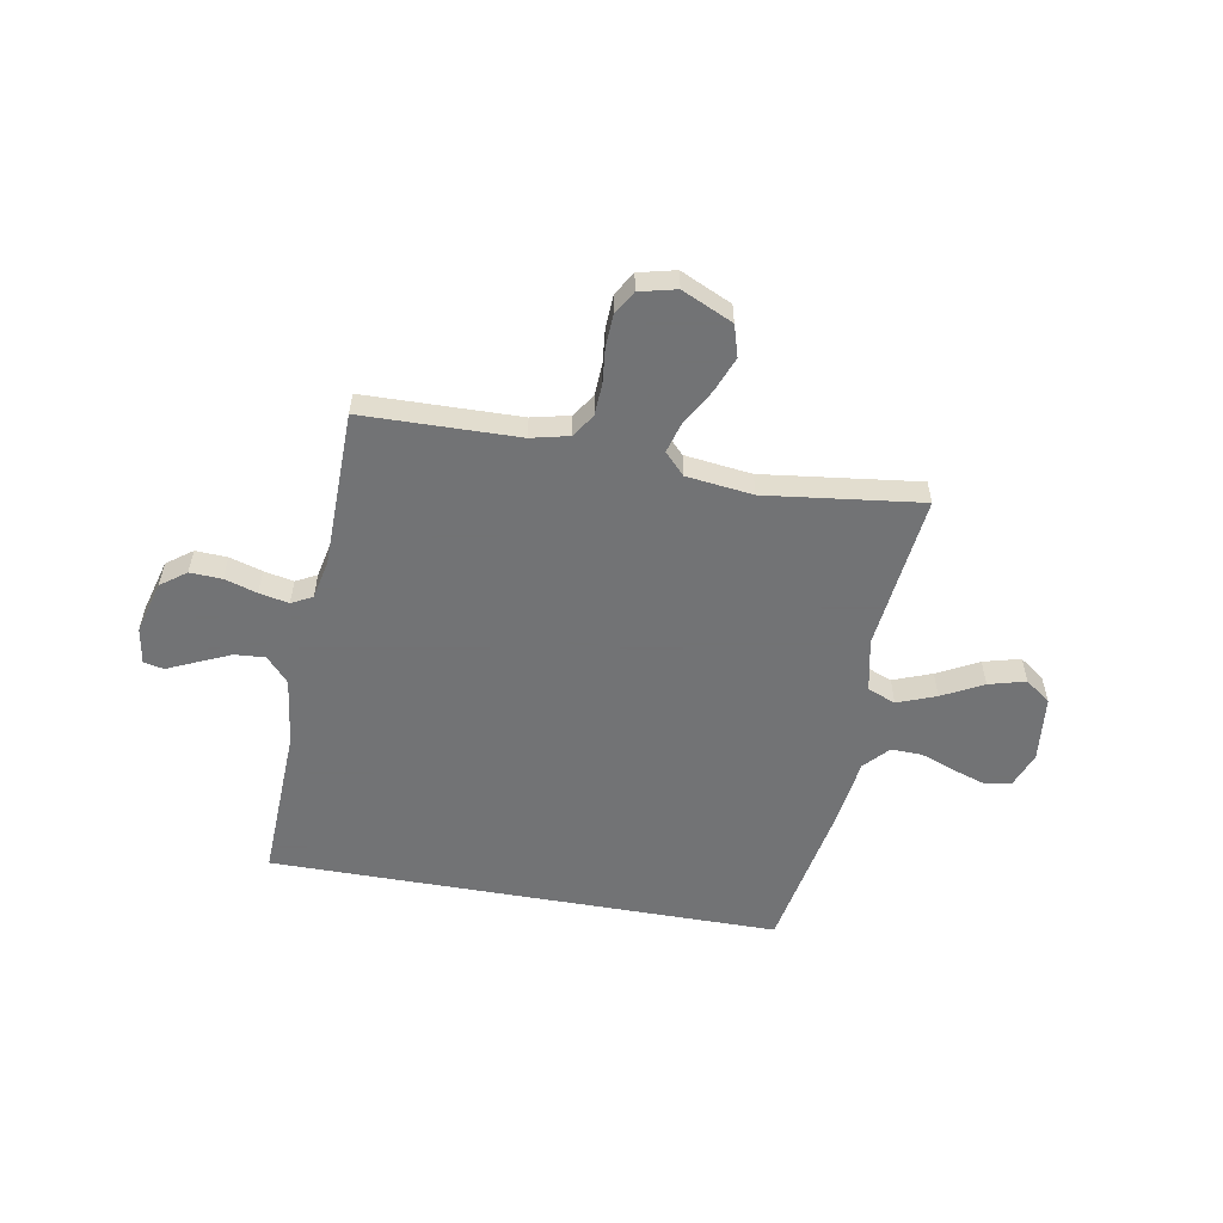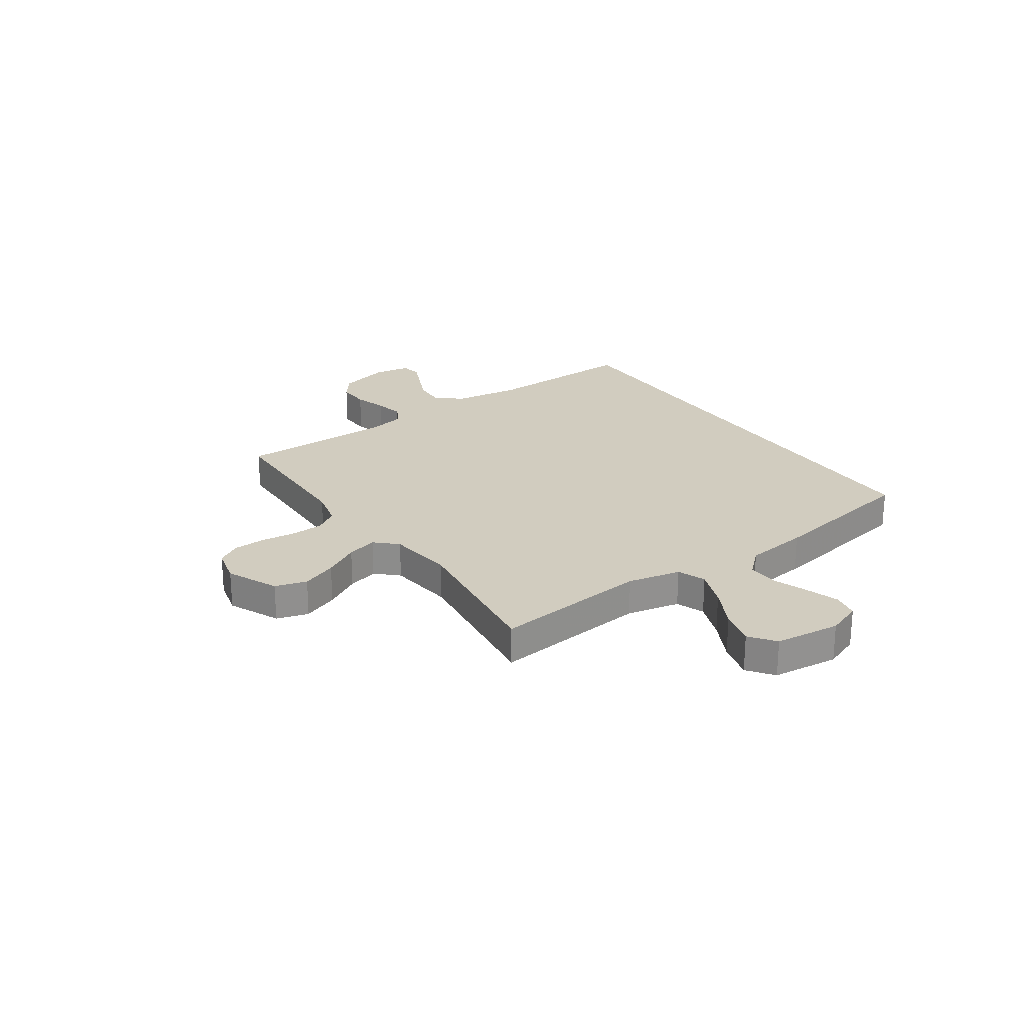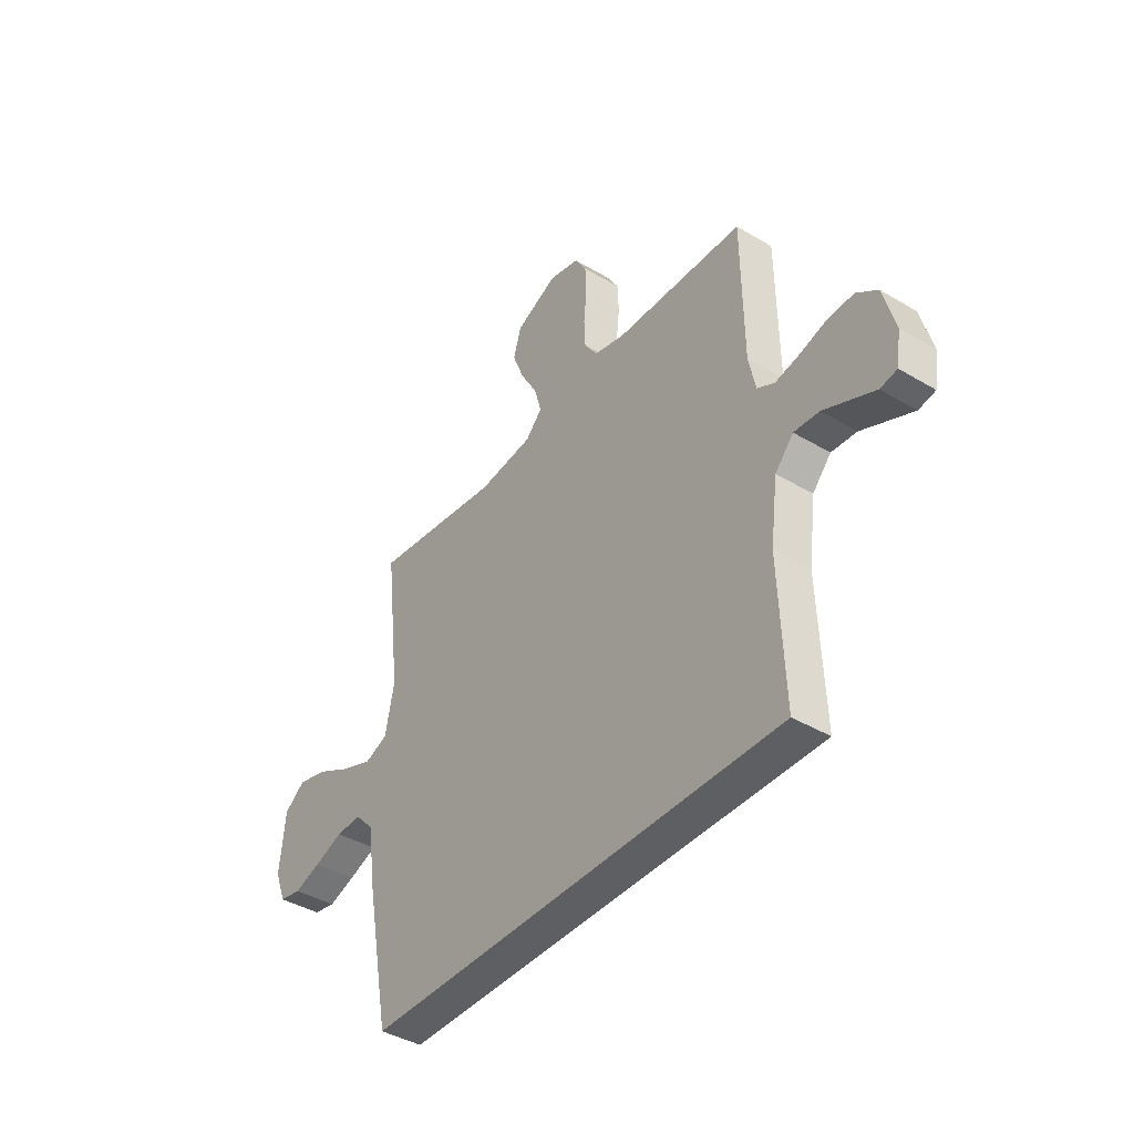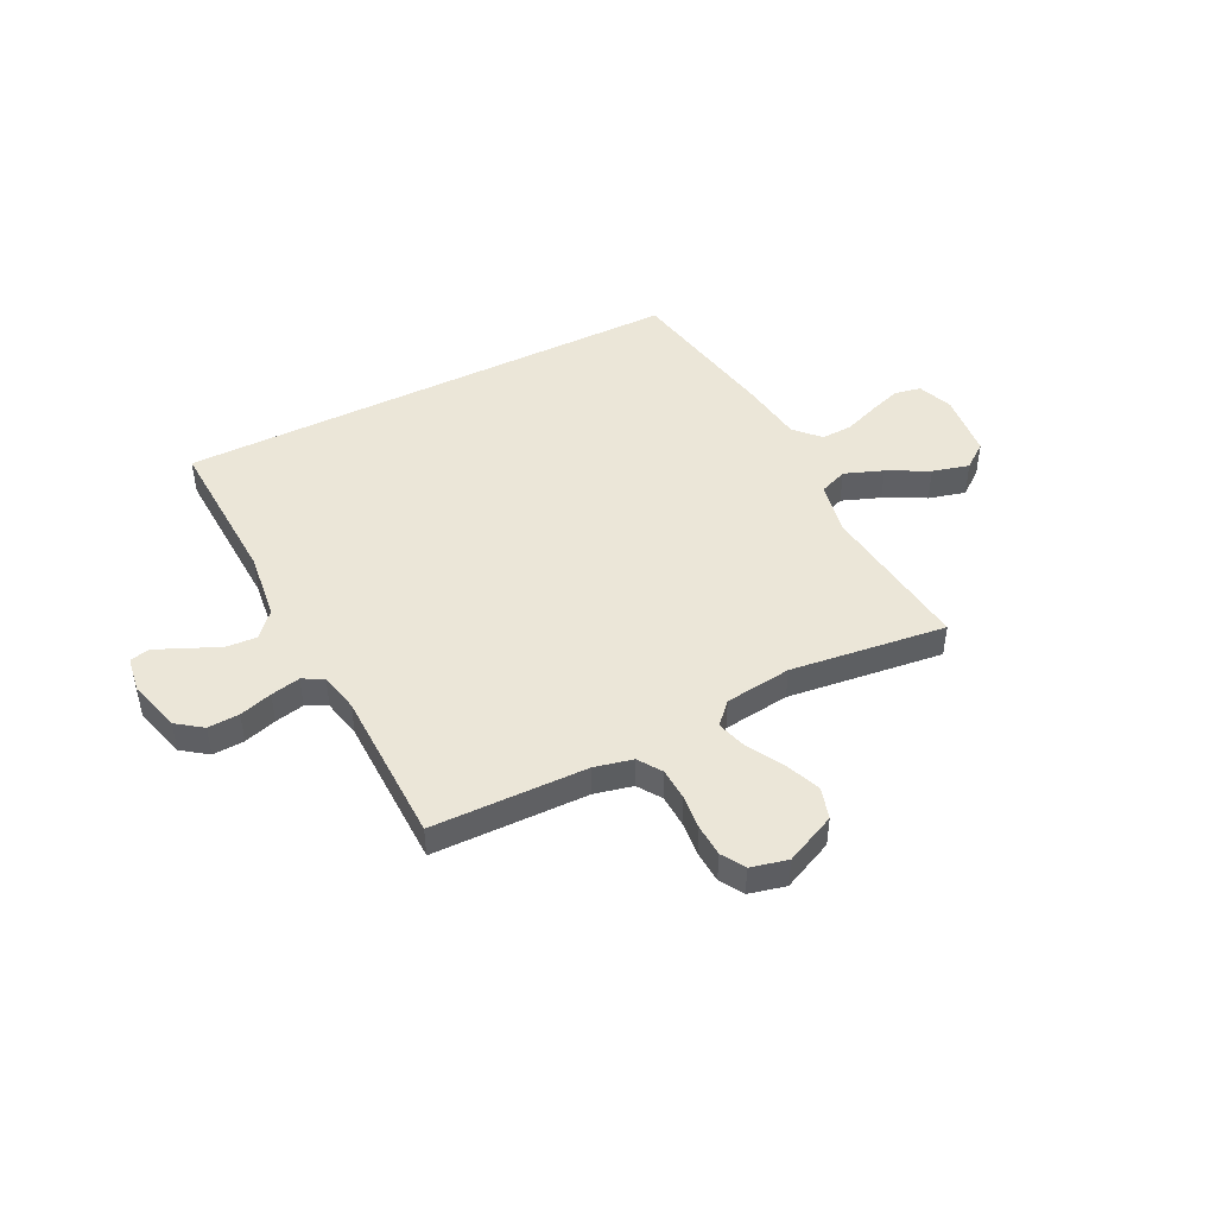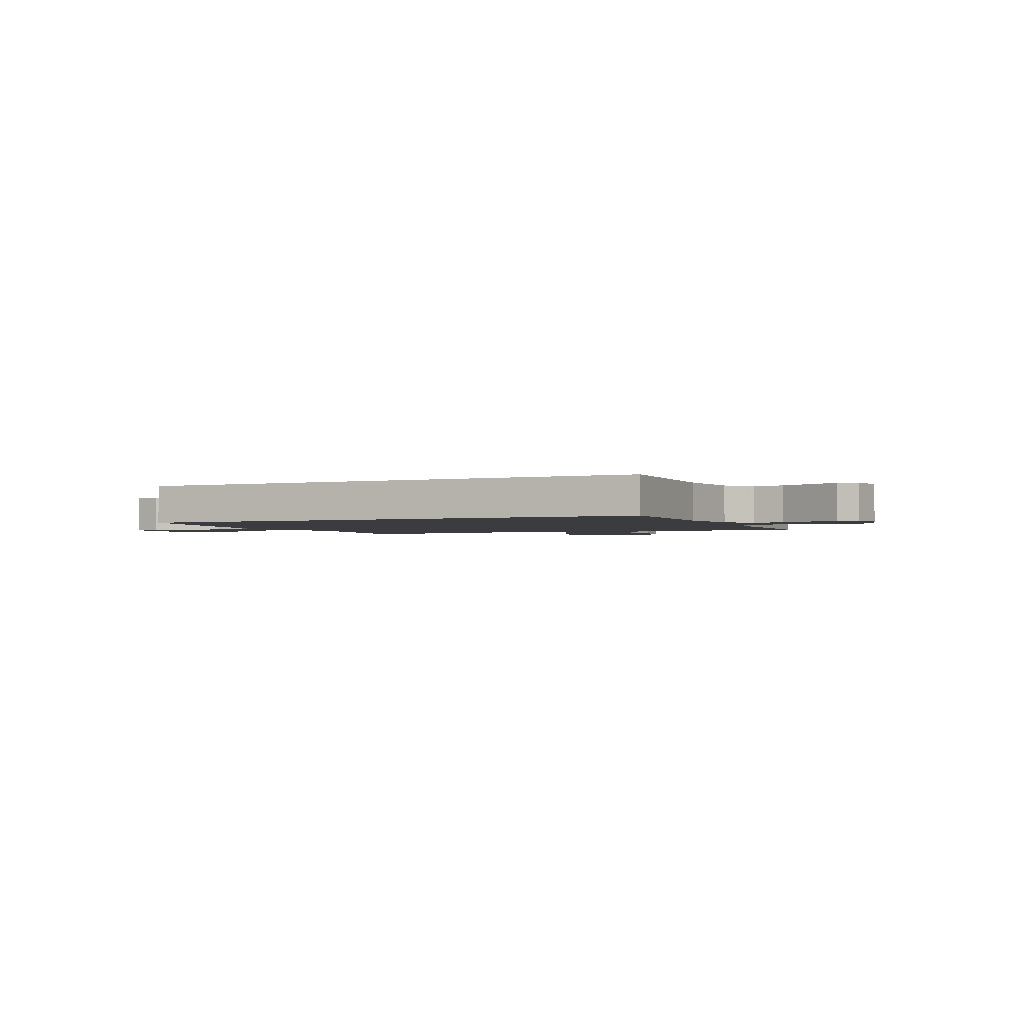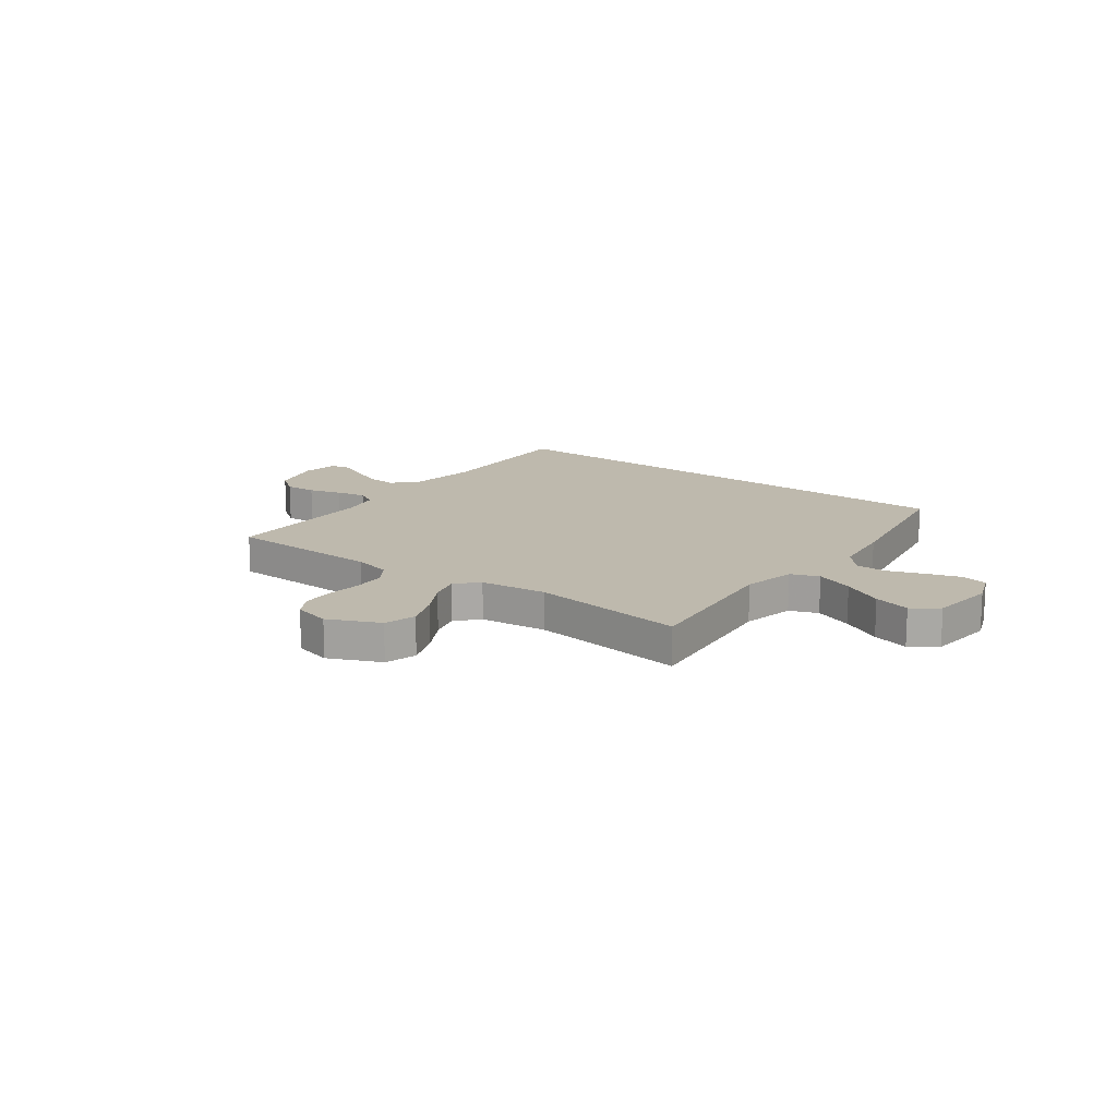
<metadata>
{"format":"obj","ext":"obj","renderer":"f3d","projection":"perspective","resolution":1024,"background":"white","views":[{"elev":-55.7,"azim":-10.0,"up":"+Y"},{"elev":24.2,"azim":55.7,"up":"+Y"},{"elev":-40.9,"azim":-126.0,"up":"+Z"},{"elev":46.1,"azim":-26.7,"up":"+Y"},{"elev":-2.0,"azim":-155.1,"up":"+Y"},{"elev":15.1,"azim":37.0,"up":"+Y"}]}
</metadata>
<code>
v 0.5 0.07 0.5
v 0.465 0.07 0.2
v 0.486 0.07 0.097
v 0.54 0.07 0.076
v 0.614 0.07 0.104
v 0.693 0.07 0.145
v 0.764 0.07 0.164
v 0.813 0.07 0.127
v 0.826 0.07 0
v 0.8 0.07 -0.067
v 0.749 0.07 -0.077
v 0.686 0.07 -0.056
v 0.619 0.07 -0.031
v 0.559 0.07 -0.029
v 0.515 0.07 -0.076
v 0.498 0.07 -0.2
v 0.442 0.07 -0.5
v -0.542 0.07 -0.5
v -0.53 0.07 -0.2
v -0.547 0.07 -0.069
v -0.59 0.07 -0.021
v -0.649 0.07 -0.025
v -0.712 0.07 -0.053
v -0.768 0.07 -0.078
v -0.807 0.07 -0.07
v -0.818 0.07 0
v -0.79 0.07 0.101
v -0.741 0.07 0.137
v -0.68 0.07 0.134
v -0.617 0.07 0.115
v -0.56 0.07 0.103
v -0.52 0.07 0.124
v -0.504 0.07 0.2
v -0.5 0.07 0.5
v -0.2 0.07 0.506
v -0.127 0.07 0.523
v -0.097 0.07 0.568
v -0.094 0.07 0.63
v -0.101 0.07 0.697
v -0.098 0.07 0.759
v -0.071 0.07 0.804
v 0 0.07 0.821
v 0.098 0.07 0.776
v 0.116 0.07 0.715
v 0.089 0.07 0.647
v 0.05 0.07 0.579
v 0.033 0.07 0.52
v 0.072 0.07 0.479
v 0.2 0.07 0.463
v 0.5 0 0.5
v 0.465 0 0.2
v 0.486 0 0.097
v 0.54 0 0.076
v 0.614 0 0.104
v 0.693 0 0.145
v 0.764 0 0.164
v 0.813 0 0.127
v 0.826 0 0
v 0.8 0 -0.067
v 0.749 0 -0.077
v 0.686 0 -0.056
v 0.619 0 -0.031
v 0.559 0 -0.029
v 0.515 0 -0.076
v 0.498 0 -0.2
v 0.442 0 -0.5
v -0.542 0 -0.5
v -0.53 0 -0.2
v -0.547 0 -0.069
v -0.59 0 -0.021
v -0.649 0 -0.025
v -0.712 0 -0.053
v -0.768 0 -0.078
v -0.807 0 -0.07
v -0.818 0 0
v -0.79 0 0.101
v -0.741 0 0.137
v -0.68 0 0.134
v -0.617 0 0.115
v -0.56 0 0.103
v -0.52 0 0.124
v -0.504 0 0.2
v -0.5 0 0.5
v -0.2 0 0.506
v -0.127 0 0.523
v -0.097 0 0.568
v -0.094 0 0.63
v -0.101 0 0.697
v -0.098 0 0.759
v -0.071 0 0.804
v 0 0 0.821
v 0.098 0 0.776
v 0.116 0 0.715
v 0.089 0 0.647
v 0.05 0 0.579
v 0.033 0 0.52
v 0.072 0 0.479
v 0.2 0 0.463
f 44 45 46
f 43 44 46
f 42 43 46
f 41 42 46
f 40 41 46
f 39 40 46
f 38 39 46
f 37 38 46 47
f 36 37 47 48
f 33 34 35
f 35 36 48
f 33 35 48
f 32 33 48
f 28 29 30
f 27 28 30
f 26 27 30
f 25 26 30
f 24 25 30
f 23 24 30
f 22 23 30 31
f 21 22 31 32
f 17 18 19
f 16 17 19
f 15 16 19
f 14 15 19 20
f 11 12 13
f 10 11 13
f 9 10 13
f 8 9 13
f 7 8 13
f 6 7 13
f 5 6 13
f 4 5 13 14
f 20 21 32
f 14 20 32
f 4 14 32
f 3 4 32
f 32 48 49
f 3 32 49
f 2 3 49
f 1 2 49
f 95 94 93
f 95 93 92
f 95 92 91
f 95 91 90
f 95 90 89
f 95 89 88
f 95 88 87
f 96 95 87 86
f 97 96 86 85
f 84 83 82
f 97 85 84
f 97 84 82
f 97 82 81
f 79 78 77
f 79 77 76
f 79 76 75
f 79 75 74
f 79 74 73
f 79 73 72
f 80 79 72 71
f 81 80 71 70
f 68 67 66
f 68 66 65
f 68 65 64
f 69 68 64 63
f 62 61 60
f 62 60 59
f 62 59 58
f 62 58 57
f 62 57 56
f 62 56 55
f 62 55 54
f 63 62 54 53
f 81 70 69
f 81 69 63
f 81 63 53
f 81 53 52
f 98 97 81
f 98 81 52
f 98 52 51
f 98 51 50
f 1 50 51 2
f 2 51 52 3
f 3 52 53 4
f 4 53 54 5
f 5 54 55 6
f 6 55 56 7
f 7 56 57 8
f 8 57 58 9
f 9 58 59 10
f 10 59 60 11
f 11 60 61 12
f 12 61 62 13
f 13 62 63 14
f 14 63 64 15
f 15 64 65 16
f 16 65 66 17
f 17 66 67 18
f 18 67 68 19
f 19 68 69 20
f 20 69 70 21
f 21 70 71 22
f 22 71 72 23
f 23 72 73 24
f 24 73 74 25
f 25 74 75 26
f 26 75 76 27
f 27 76 77 28
f 28 77 78 29
f 29 78 79 30
f 30 79 80 31
f 31 80 81 32
f 32 81 82 33
f 33 82 83 34
f 34 83 84 35
f 35 84 85 36
f 36 85 86 37
f 37 86 87 38
f 38 87 88 39
f 39 88 89 40
f 40 89 90 41
f 41 90 91 42
f 42 91 92 43
f 43 92 93 44
f 44 93 94 45
f 45 94 95 46
f 46 95 96 47
f 47 96 97 48
f 48 97 98 49
f 49 98 50 1

</code>
